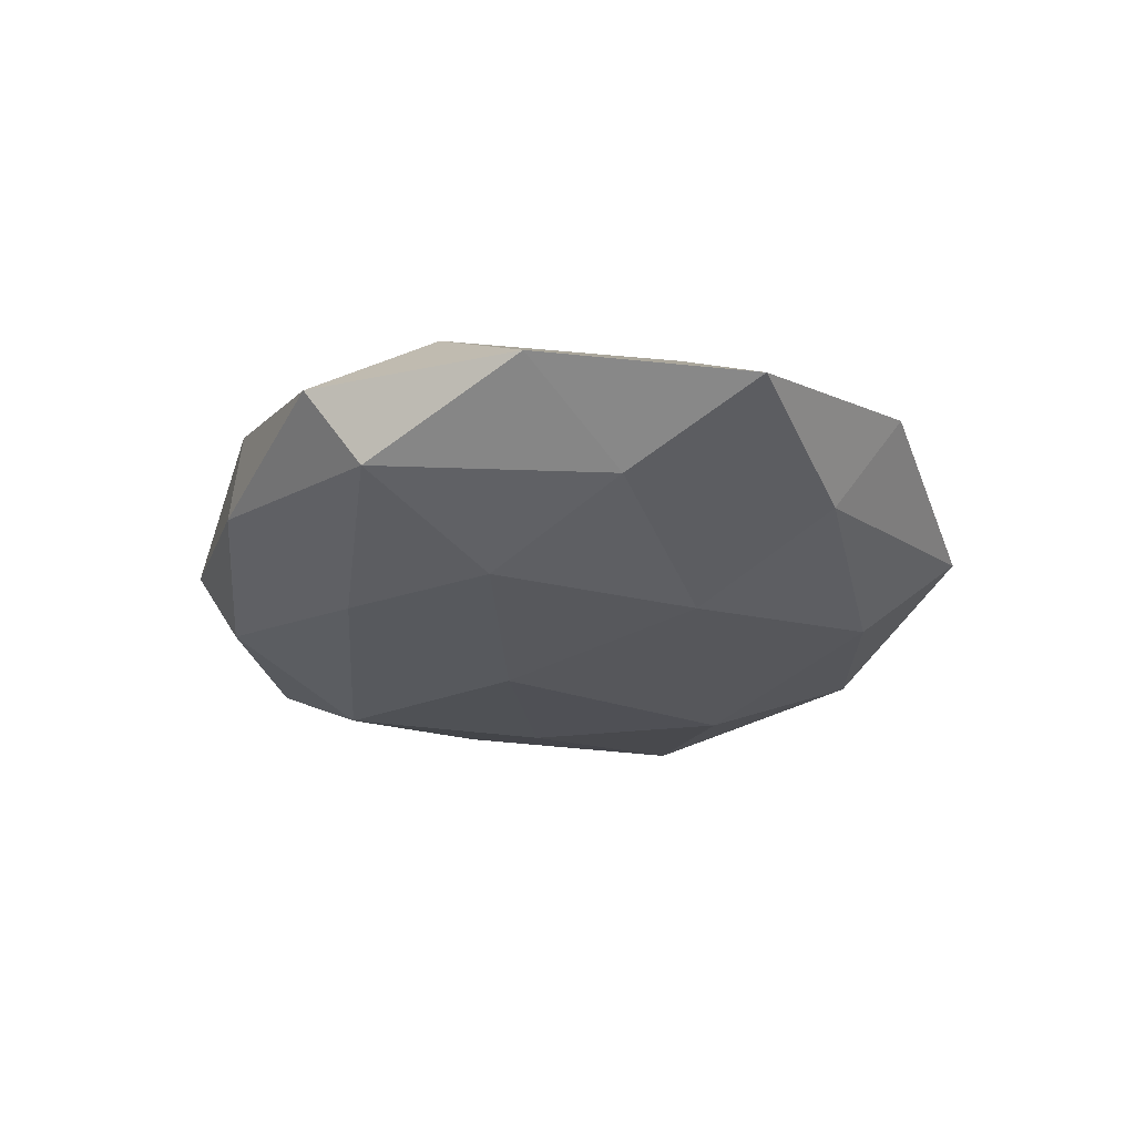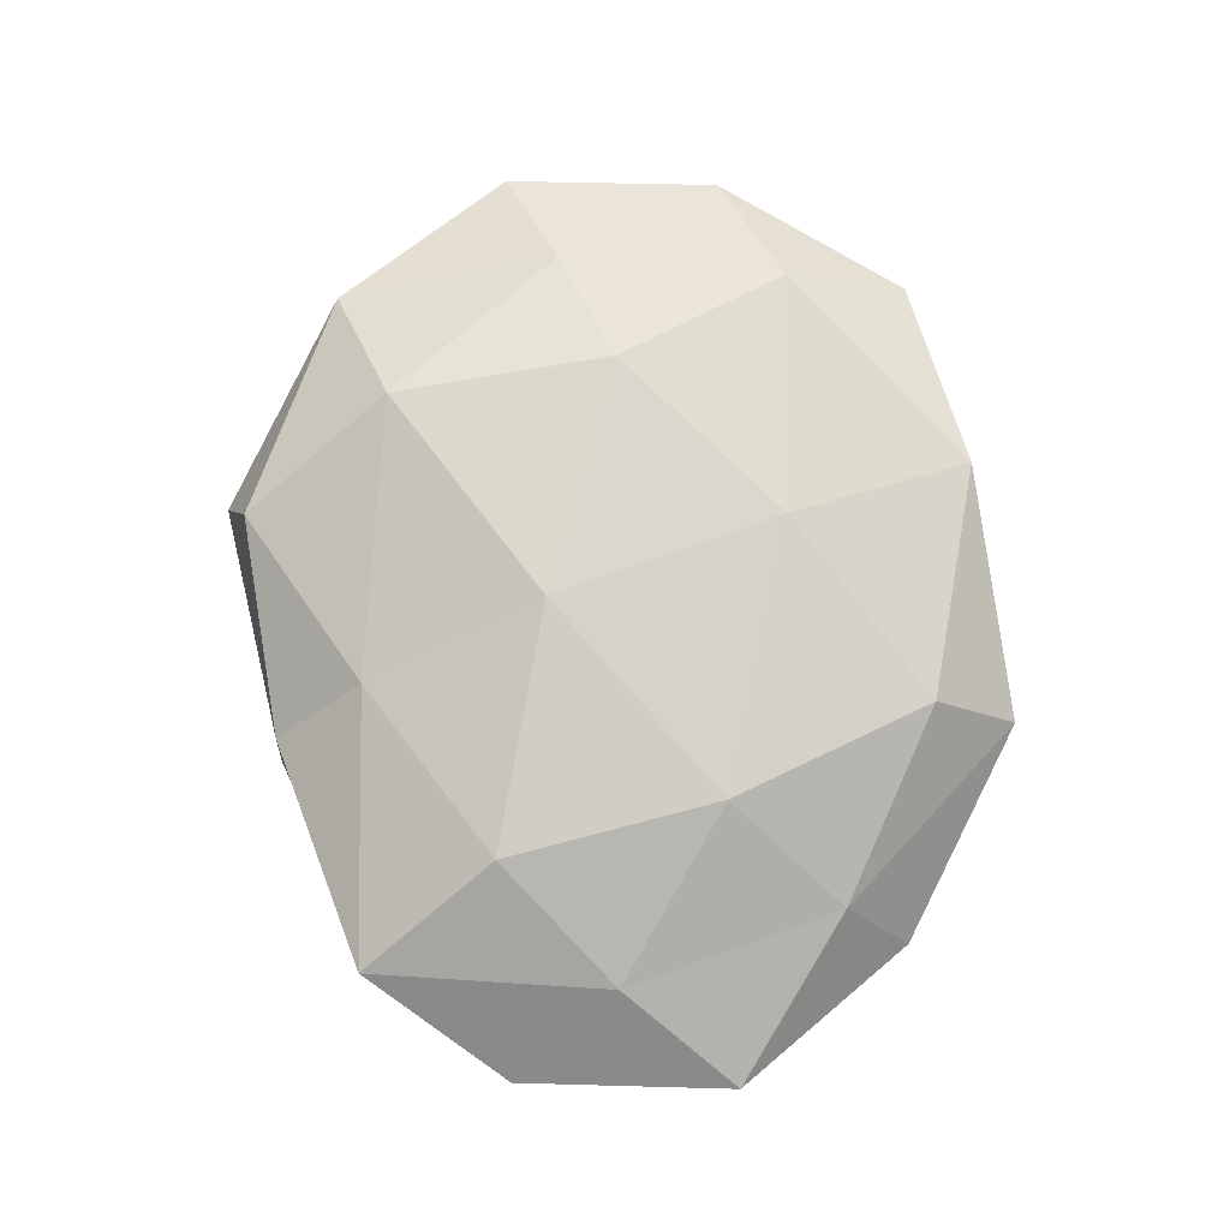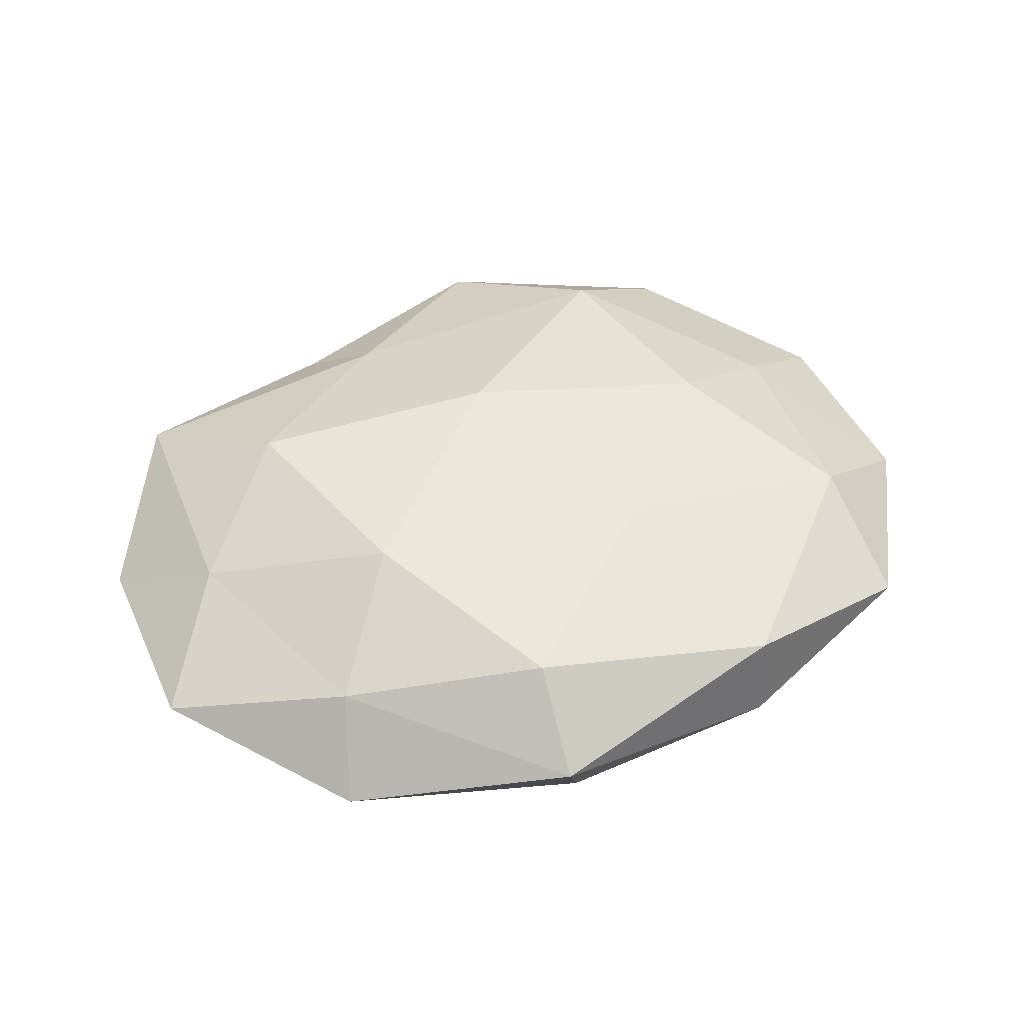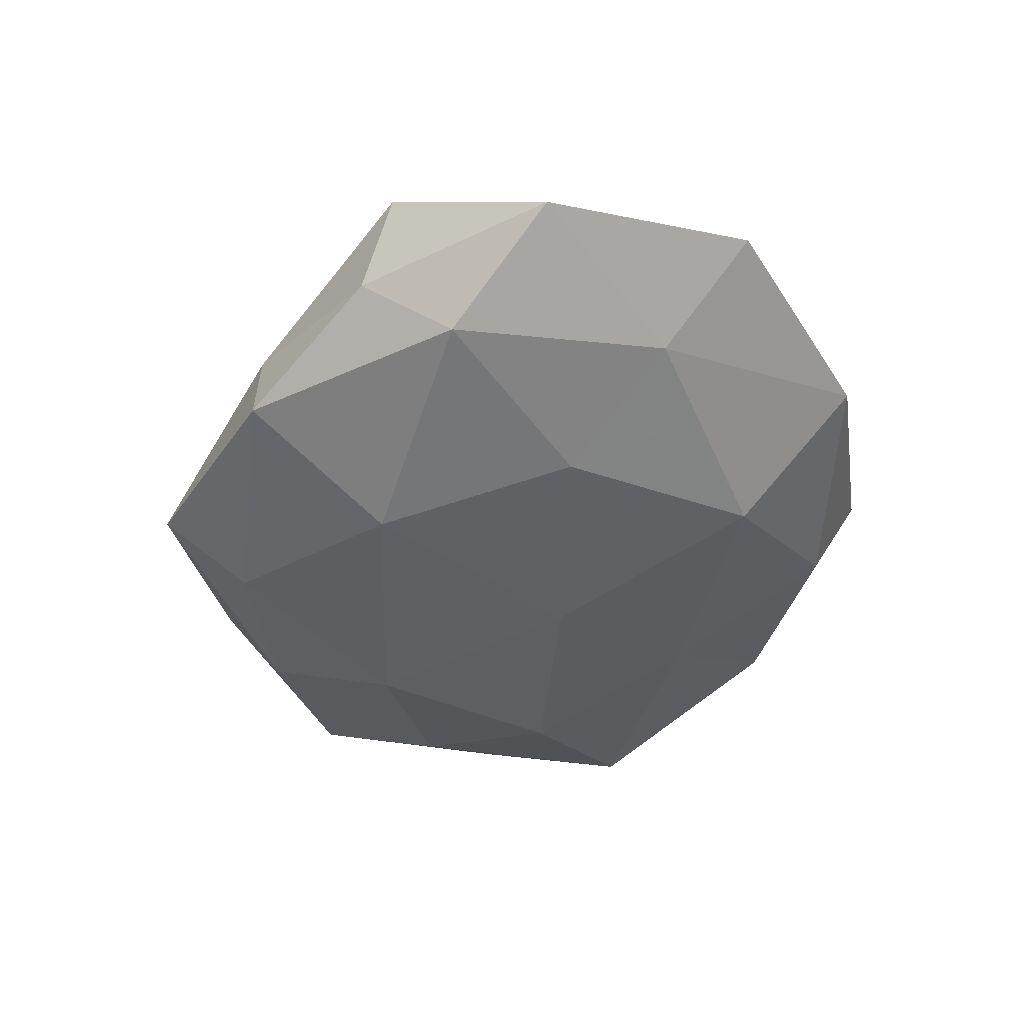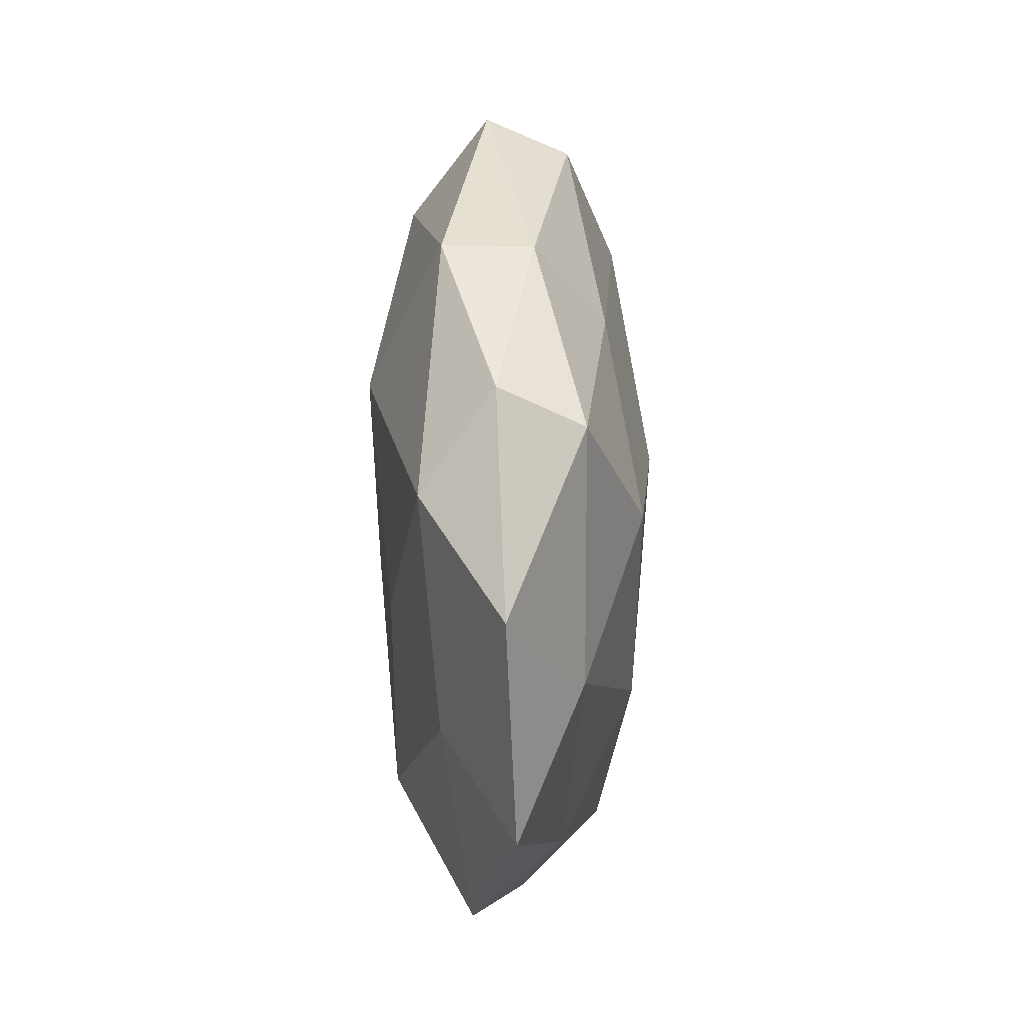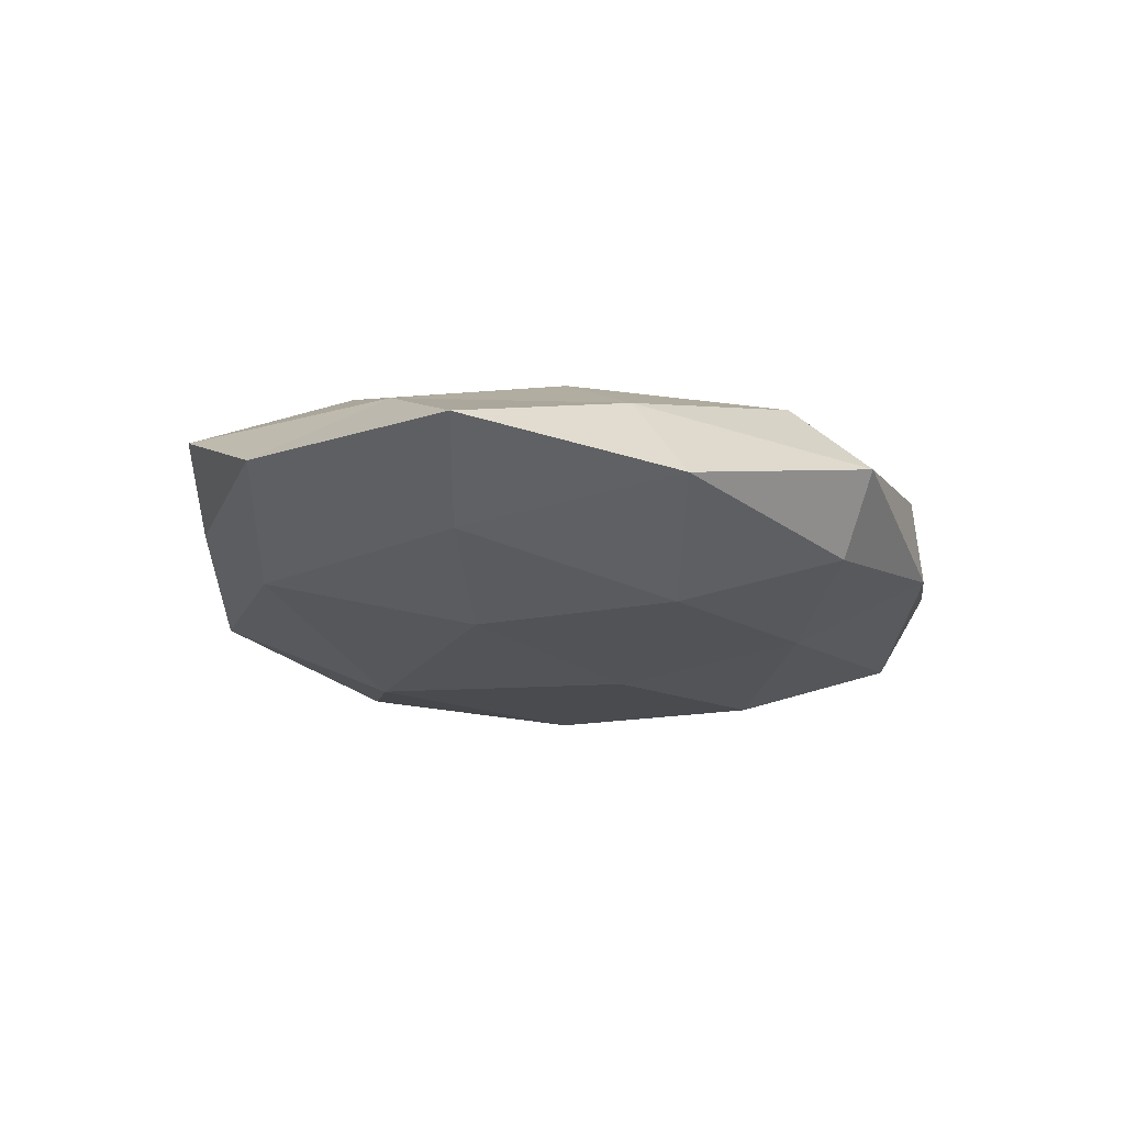
<metadata>
{"format":"obj","ext":"obj","renderer":"f3d","projection":"perspective","resolution":1024,"background":"white","views":[{"elev":-24.6,"azim":84.6,"up":"+Z"},{"elev":77.5,"azim":-87.2,"up":"+Z"},{"elev":45.0,"azim":-21.6,"up":"+Z"},{"elev":-44.6,"azim":-103.9,"up":"+Z"},{"elev":21.3,"azim":-90.9,"up":"+Y"},{"elev":-17.1,"azim":-60.6,"up":"+Z"}]}
</metadata>
<code>
v -0.03934 0.03031 -0.001854
v -0.04388 -0.009807 -0.00841
v 0.0281 0.001556 0.01563
v 0.01132 0.04968 -0.002476
v 0.01925 -0.04256 0.00758
v -0.03324 0.01237 0.01527
v 0.02416 0.01369 -0.01558
v -0.002524 0.008176 0.01831
v -0.05786 0.009801 -0.001033
v 0.04438 -0.02751 -0.008373
v 0.02249 0.02883 0.01444
v 0.001588 -0.007621 -0.01692
v 0.0378 0.03705 0.004129
v 0.04333 0.00948 0.007787
v -0.0183 0.0406 0.002877
v 0.04583 0.002182 -0.008663
v 0.04356 -0.03452 0.001396
v -0.04642 0.02797 0.007964
v -0.03871 -0.03763 -0.004806
v -0.0249 -0.01407 0.01495
v 0.01889 -0.04388 -0.003757
v -0.04221 0.01852 -0.01065
v -0.03587 -0.02898 0.006112
v -0.01948 0.04119 -0.008043
v 0.01064 0.03739 -0.01207
v 0.0569 -0.01011 0.0003784
v -0.01268 0.02968 0.0117
v 0.04156 -0.0189 0.01001
v -0.04686 -0.002559 0.008071
v -0.02572 -0.001729 -0.01456
v 0.008245 0.04588 0.00772
v 0.009692 -0.01977 0.01511
v -0.008469 -0.0437 -0.007928
v -0.01135 0.02127 -0.01723
v 0.05659 0.01714 -0.0008281
v 0.03054 -0.01196 -0.01497
v -0.02196 -0.02762 -0.0143
v -0.0115 -0.03831 0.0116
v -0.01182 -0.04923 0.00179
v 0.0114 -0.02863 -0.01179
v -0.05729 -0.0175 0.0001771
v 0.03553 0.02891 -0.006827
f 3 11 8
f 14 11 3
f 13 11 14
f 9 18 1
f 1 18 15
f 6 20 8
f 5 21 17
f 10 17 21
f 9 1 22
f 9 22 2
f 15 24 1
f 4 24 15
f 22 1 24
f 4 25 24
f 26 10 16
f 26 17 10
f 8 27 6
f 11 27 8
f 18 6 27
f 18 27 15
f 14 3 28
f 17 28 5
f 14 28 26
f 26 28 17
f 29 6 18
f 29 18 9
f 29 20 6
f 23 20 29
f 2 22 30
f 13 4 31
f 13 31 11
f 31 4 15
f 11 31 27
f 15 27 31
f 8 32 3
f 20 32 8
f 28 3 32
f 28 32 5
f 7 12 34
f 22 24 34
f 25 7 34
f 34 24 25
f 34 12 30
f 30 22 34
f 35 13 14
f 35 14 26
f 35 26 16
f 7 36 12
f 16 36 7
f 16 10 36
f 2 37 19
f 2 30 37
f 37 30 12
f 19 37 33
f 23 38 20
f 5 32 38
f 20 38 32
f 39 21 5
f 19 39 23
f 19 33 39
f 39 33 21
f 38 39 5
f 23 39 38
f 10 21 40
f 40 21 33
f 36 10 40
f 40 12 36
f 37 12 40
f 33 37 40
f 41 9 2
f 41 2 19
f 41 19 23
f 41 29 9
f 41 23 29
f 42 4 13
f 16 7 42
f 42 25 4
f 42 7 25
f 35 42 13
f 35 16 42

</code>
